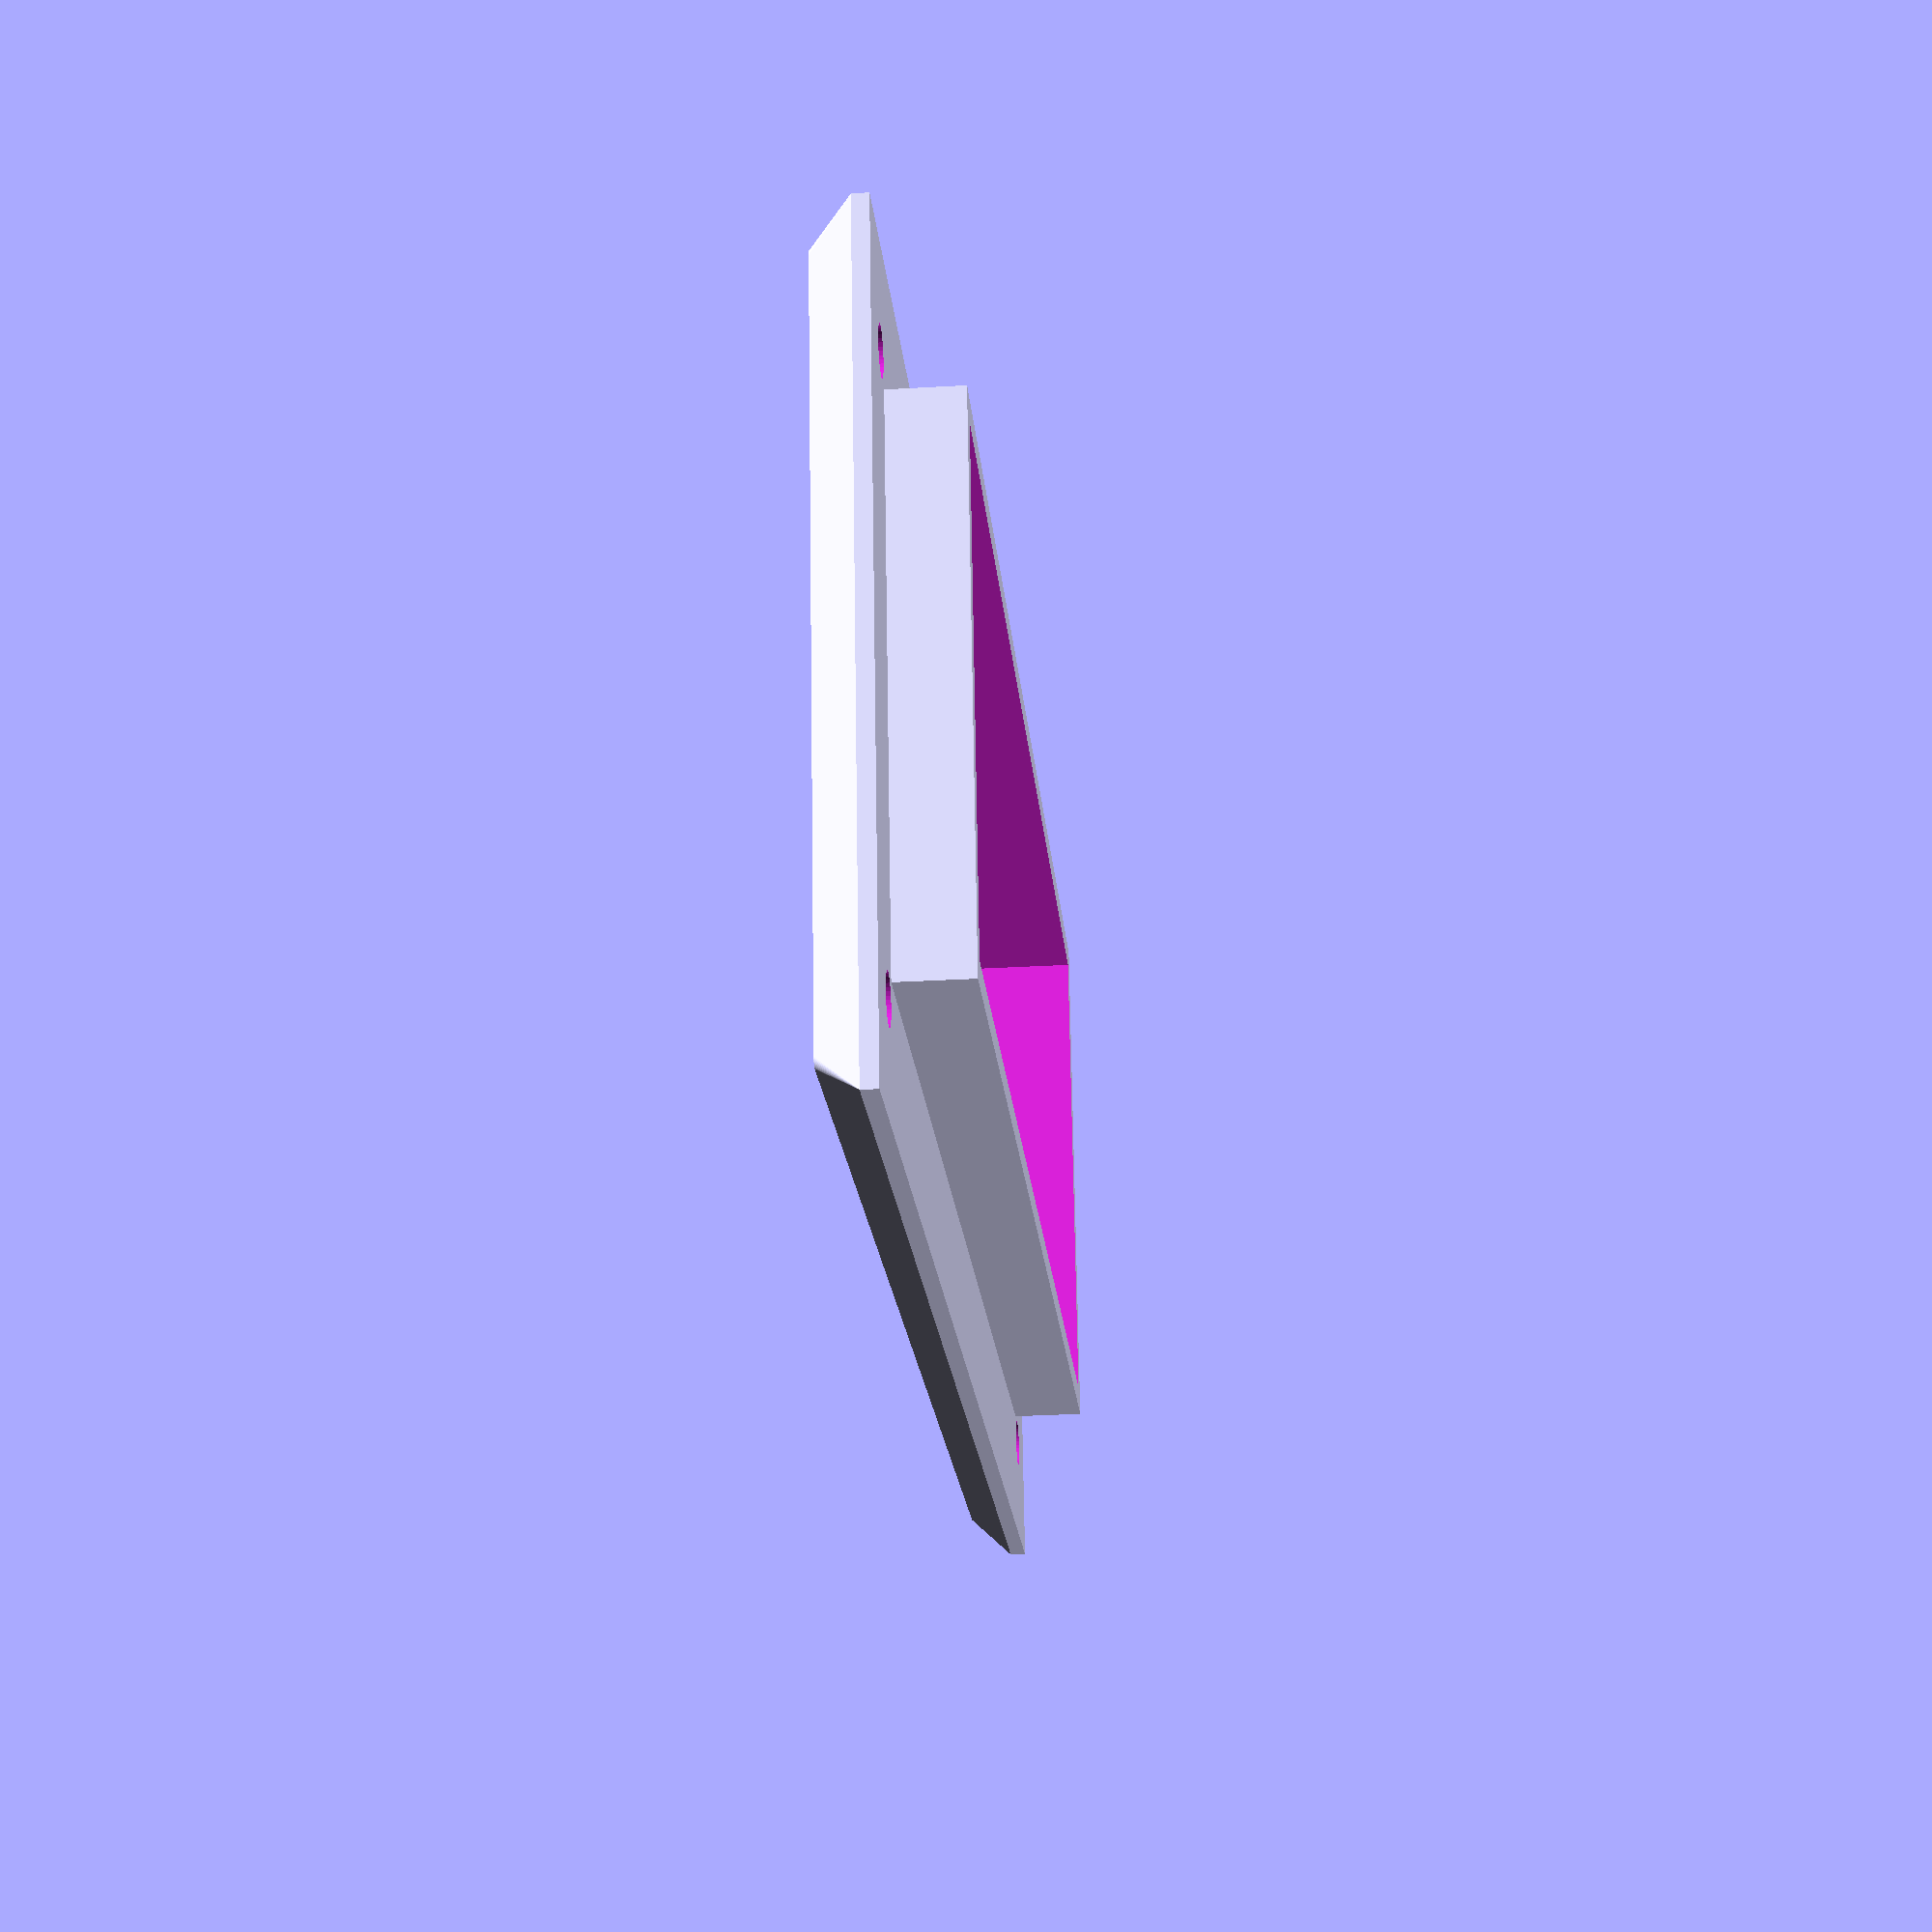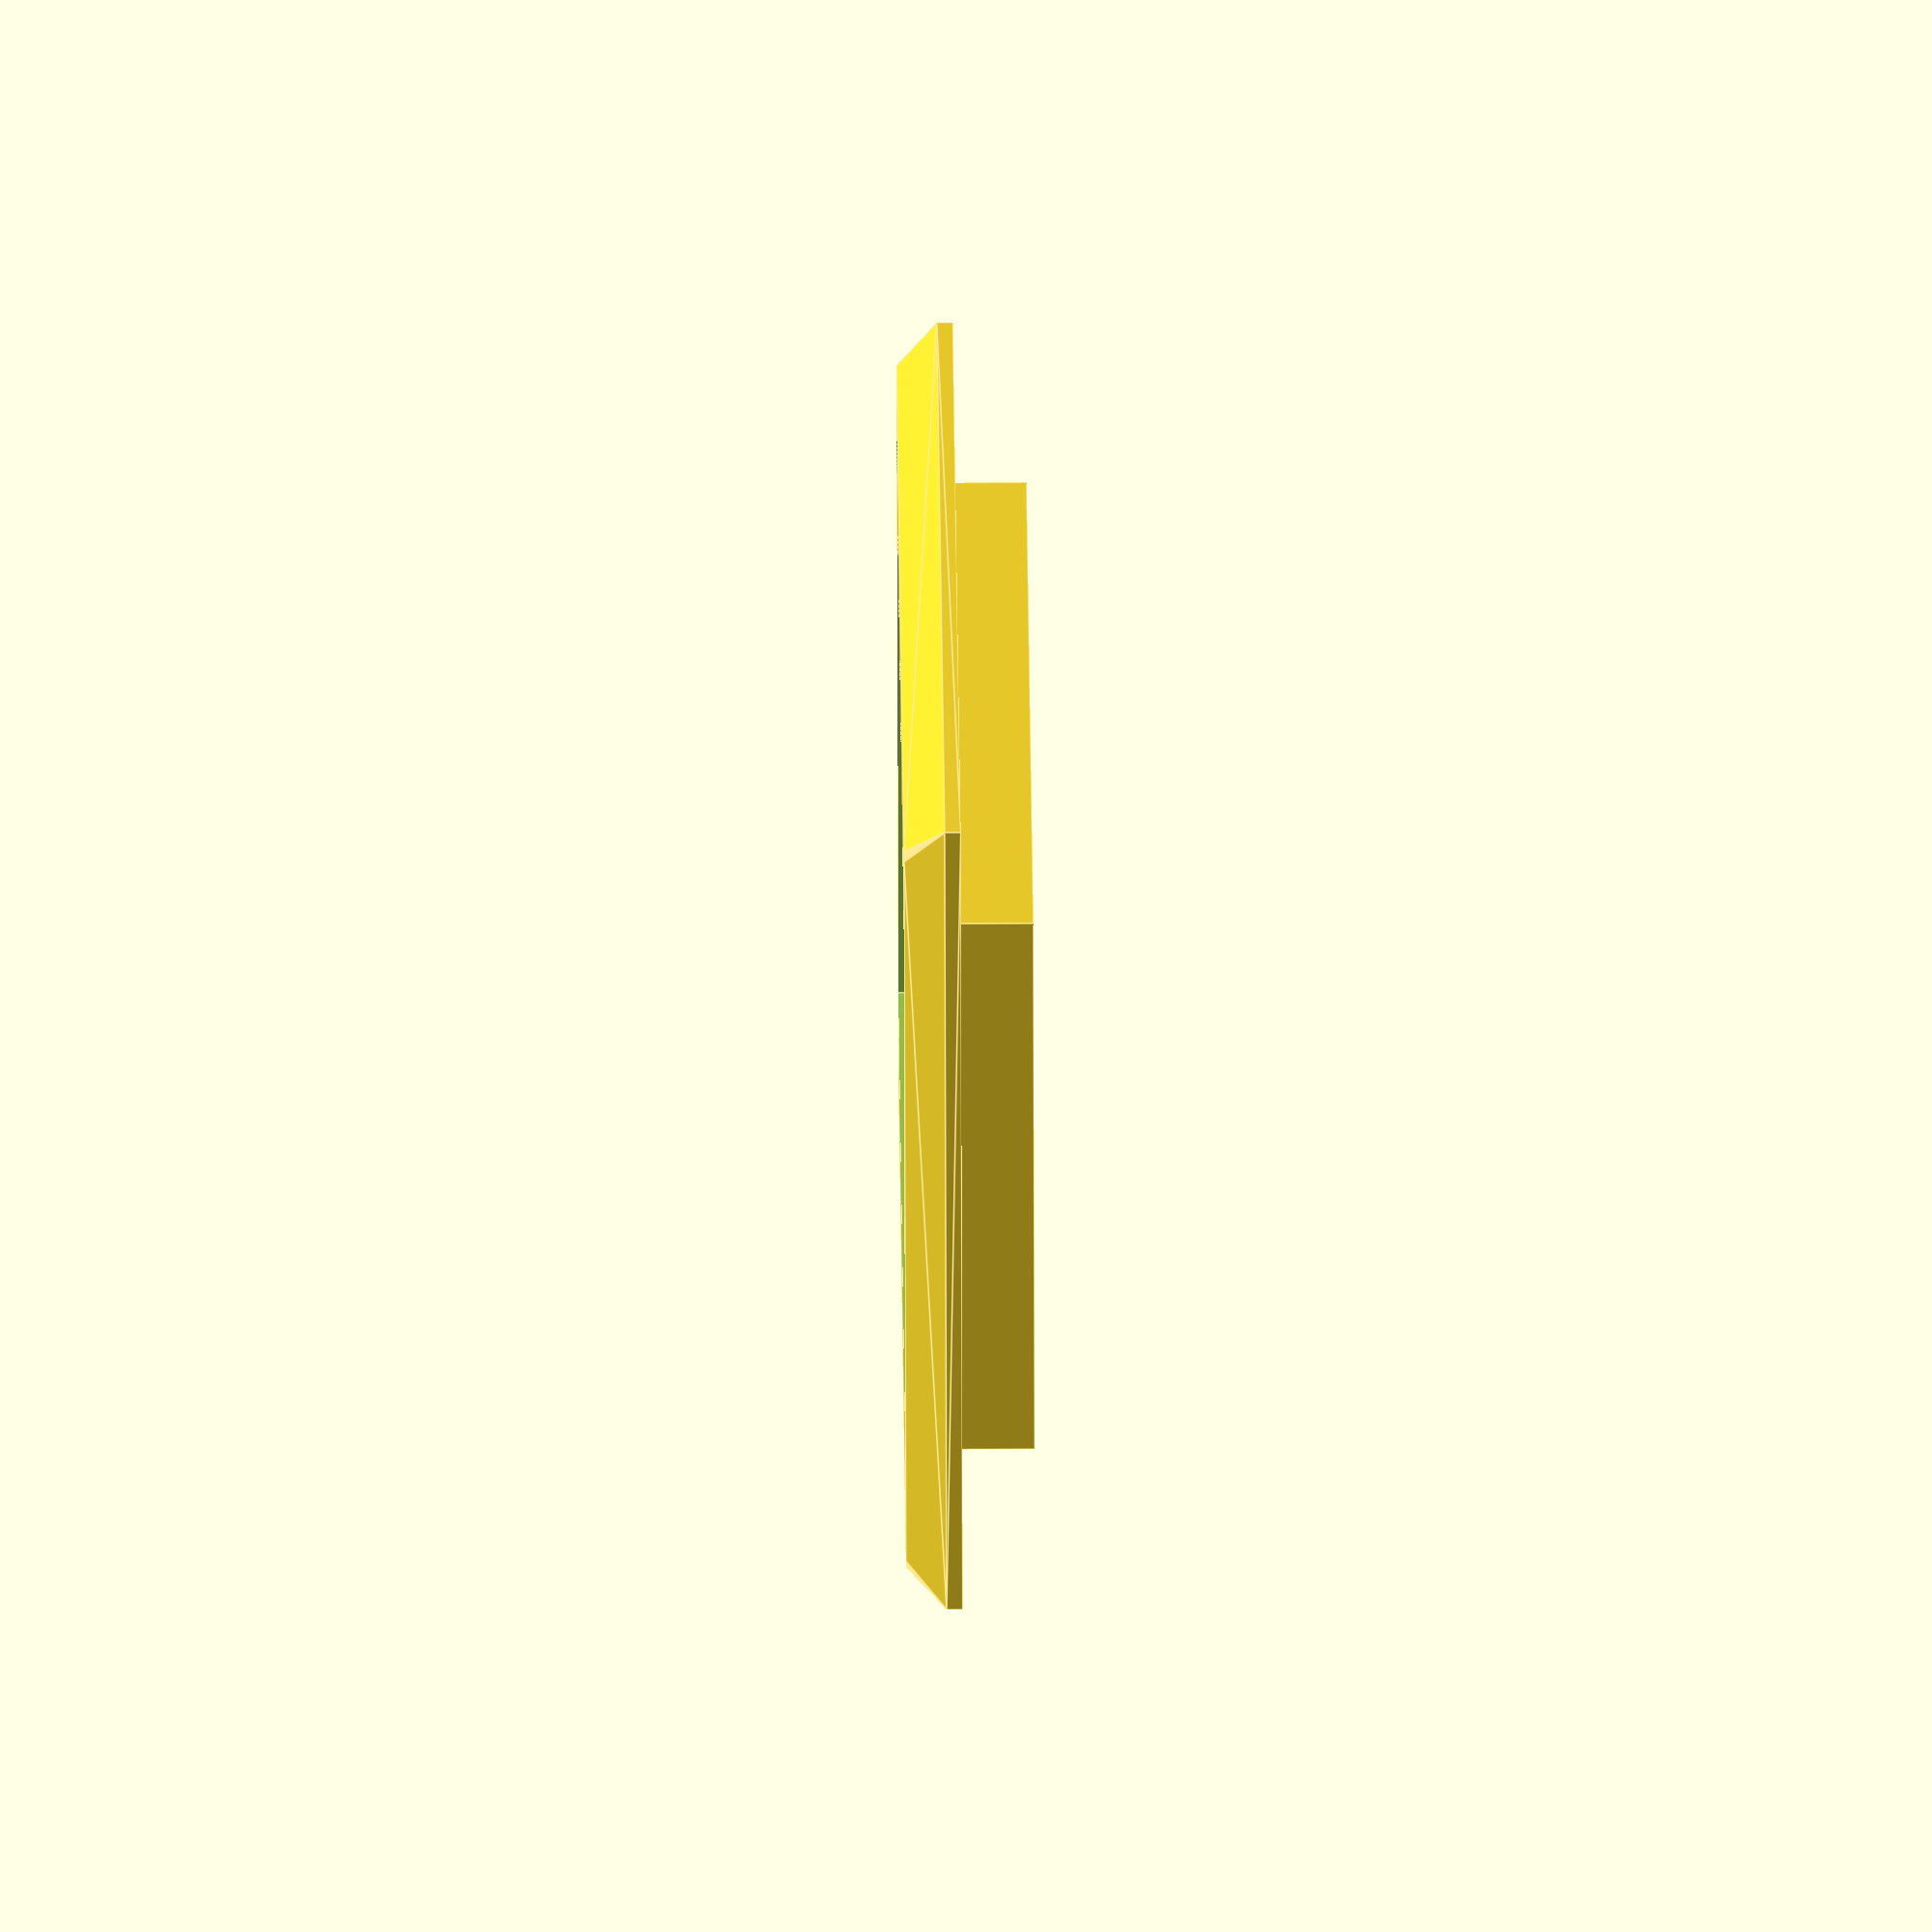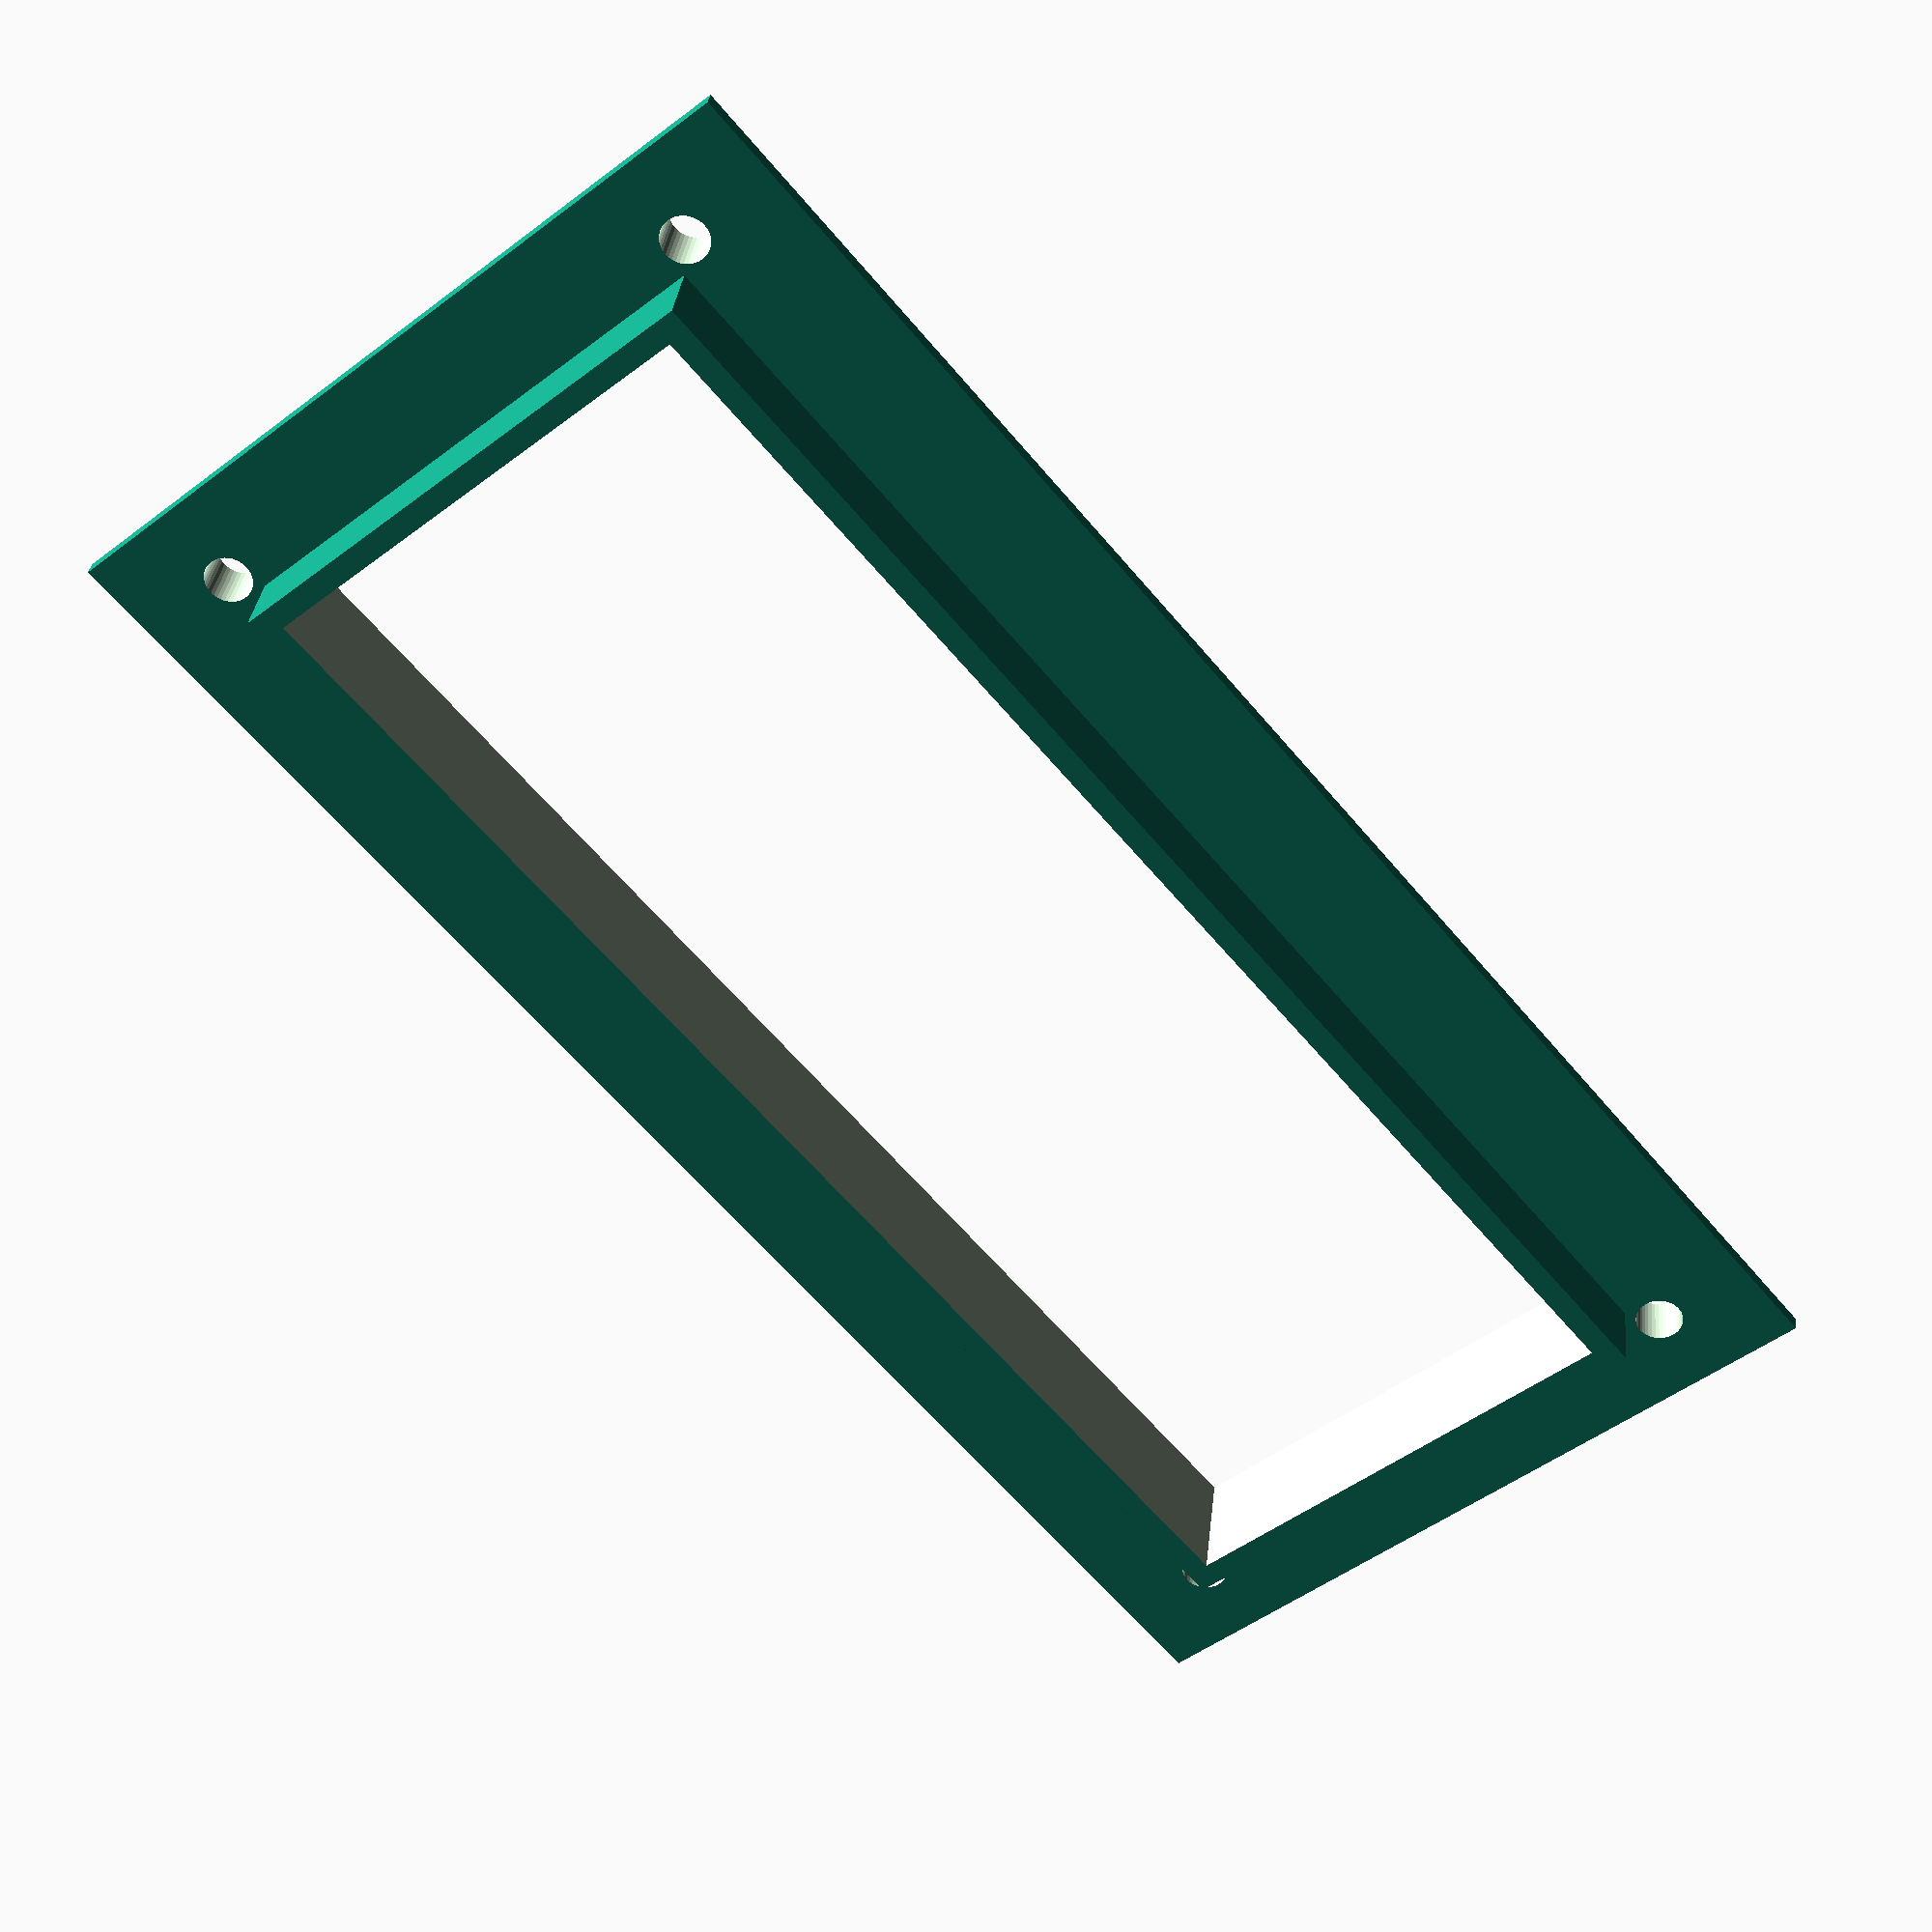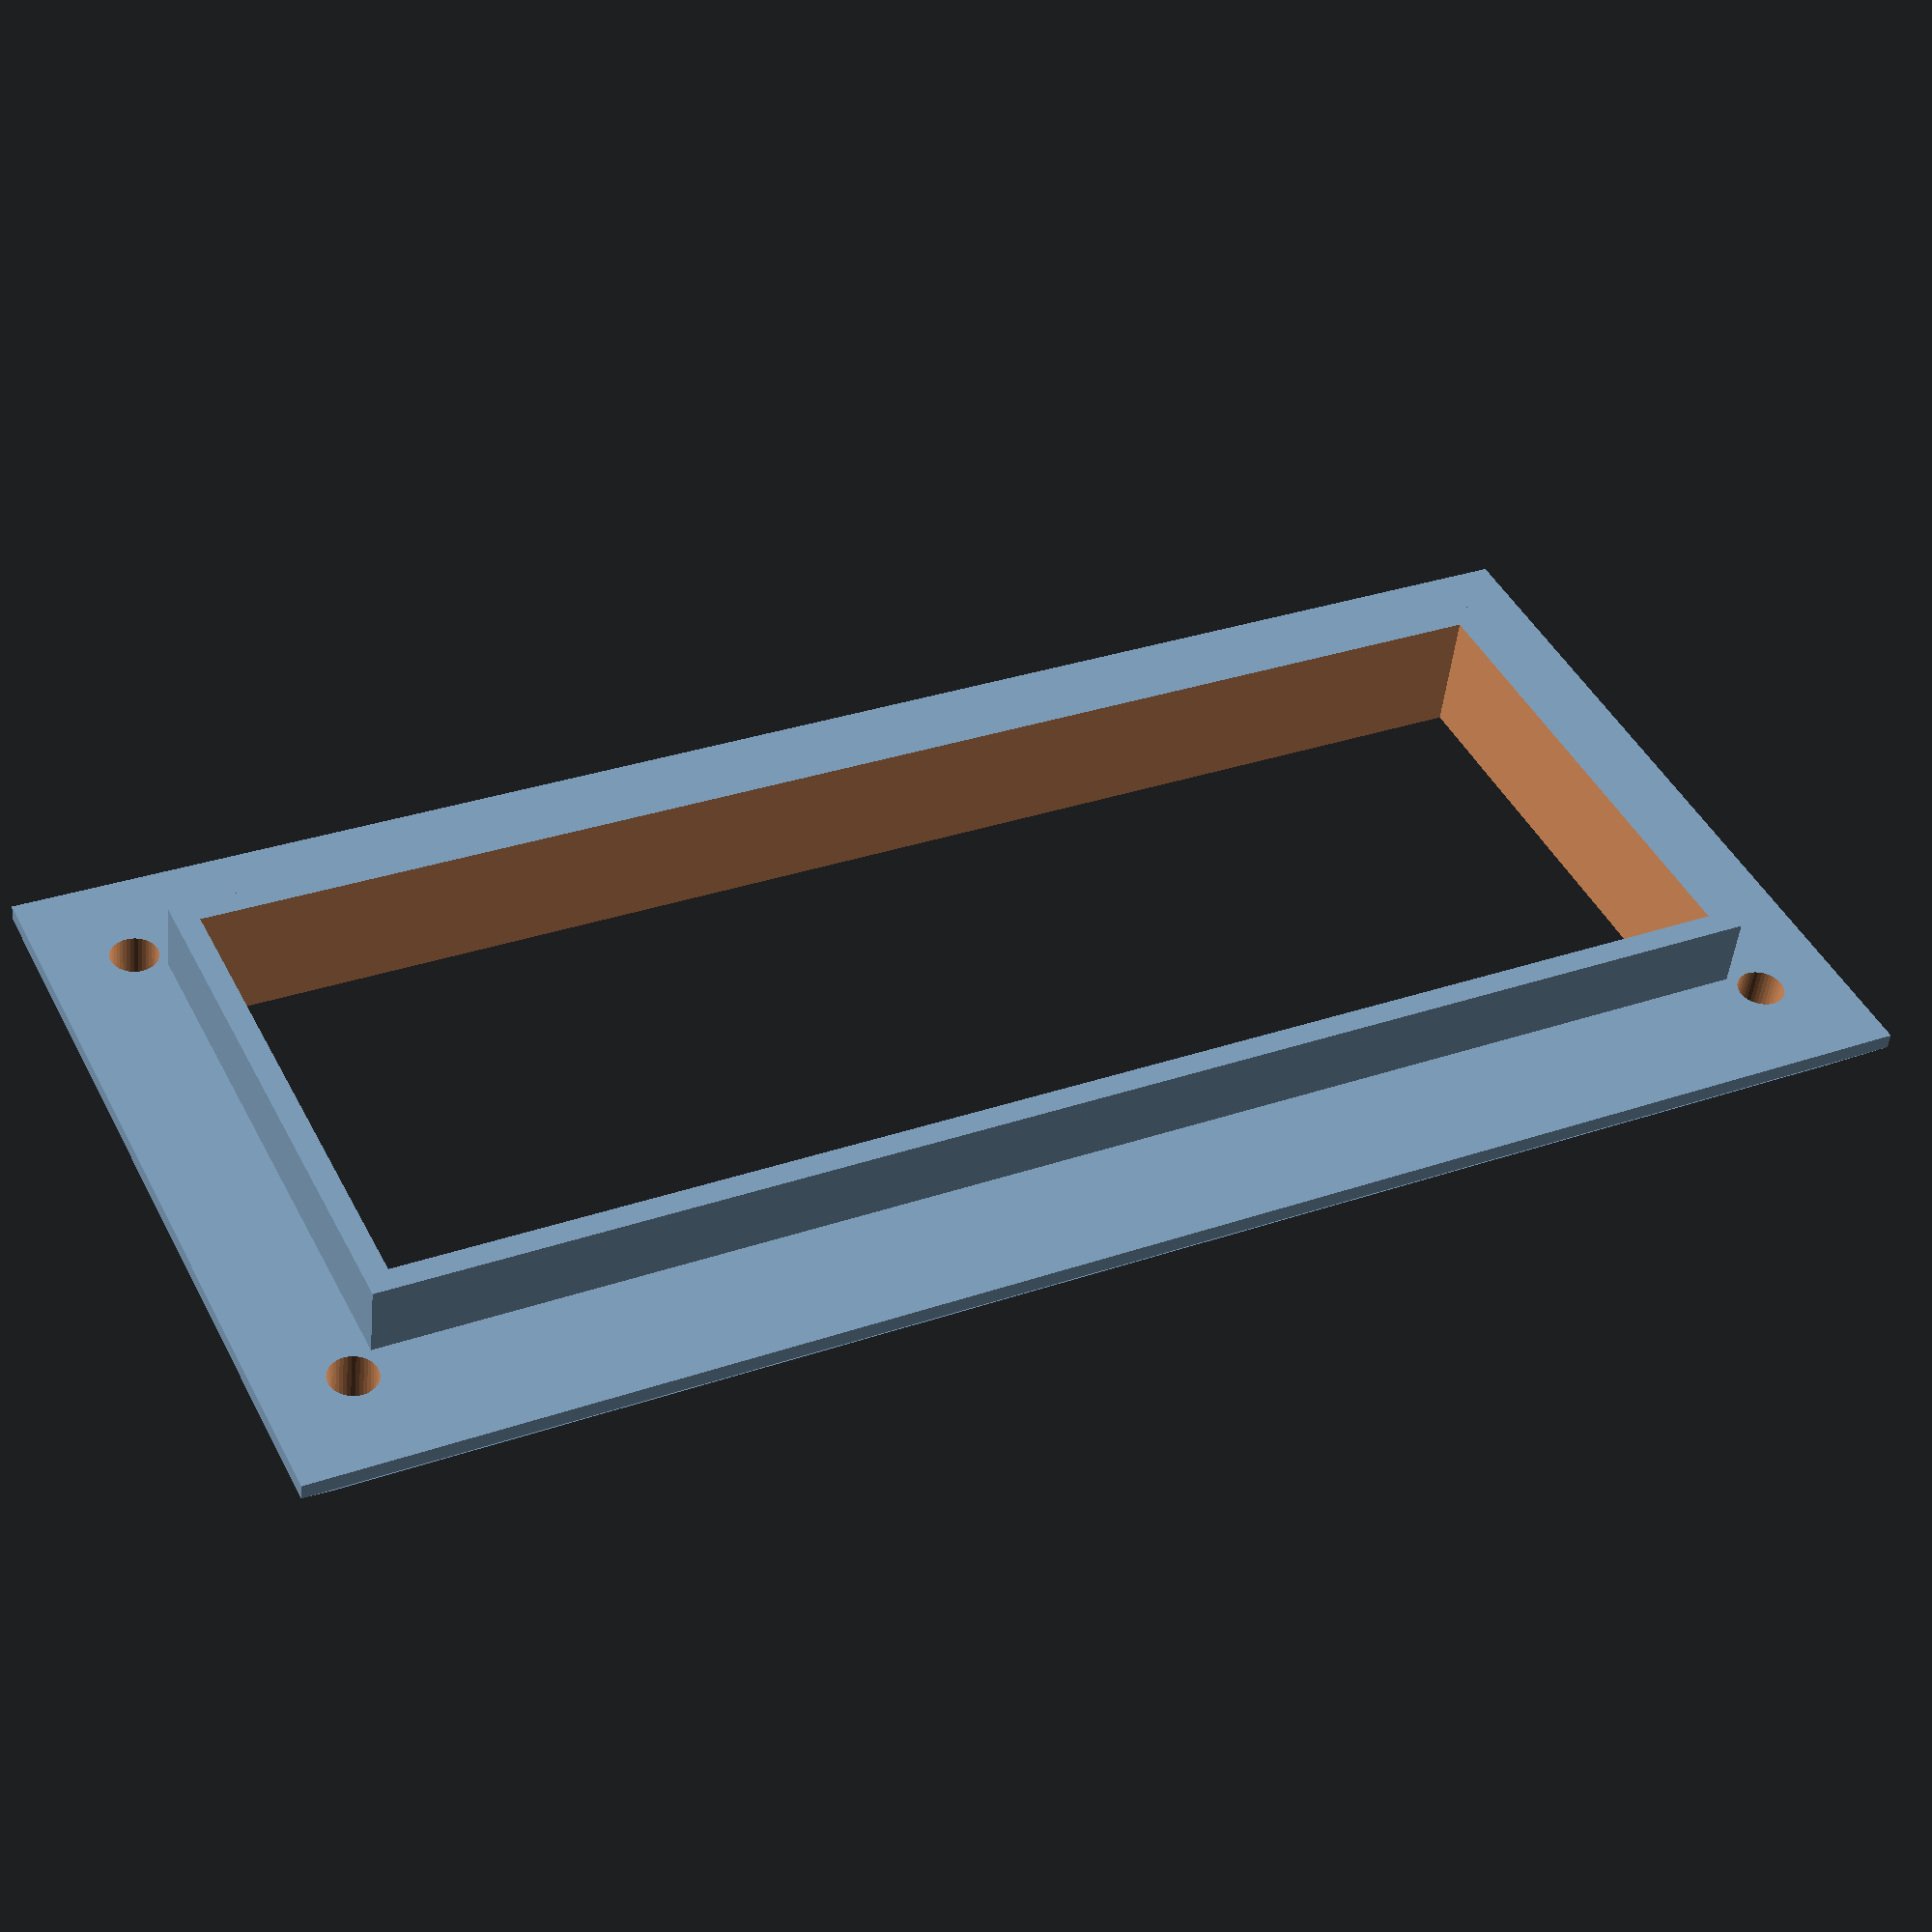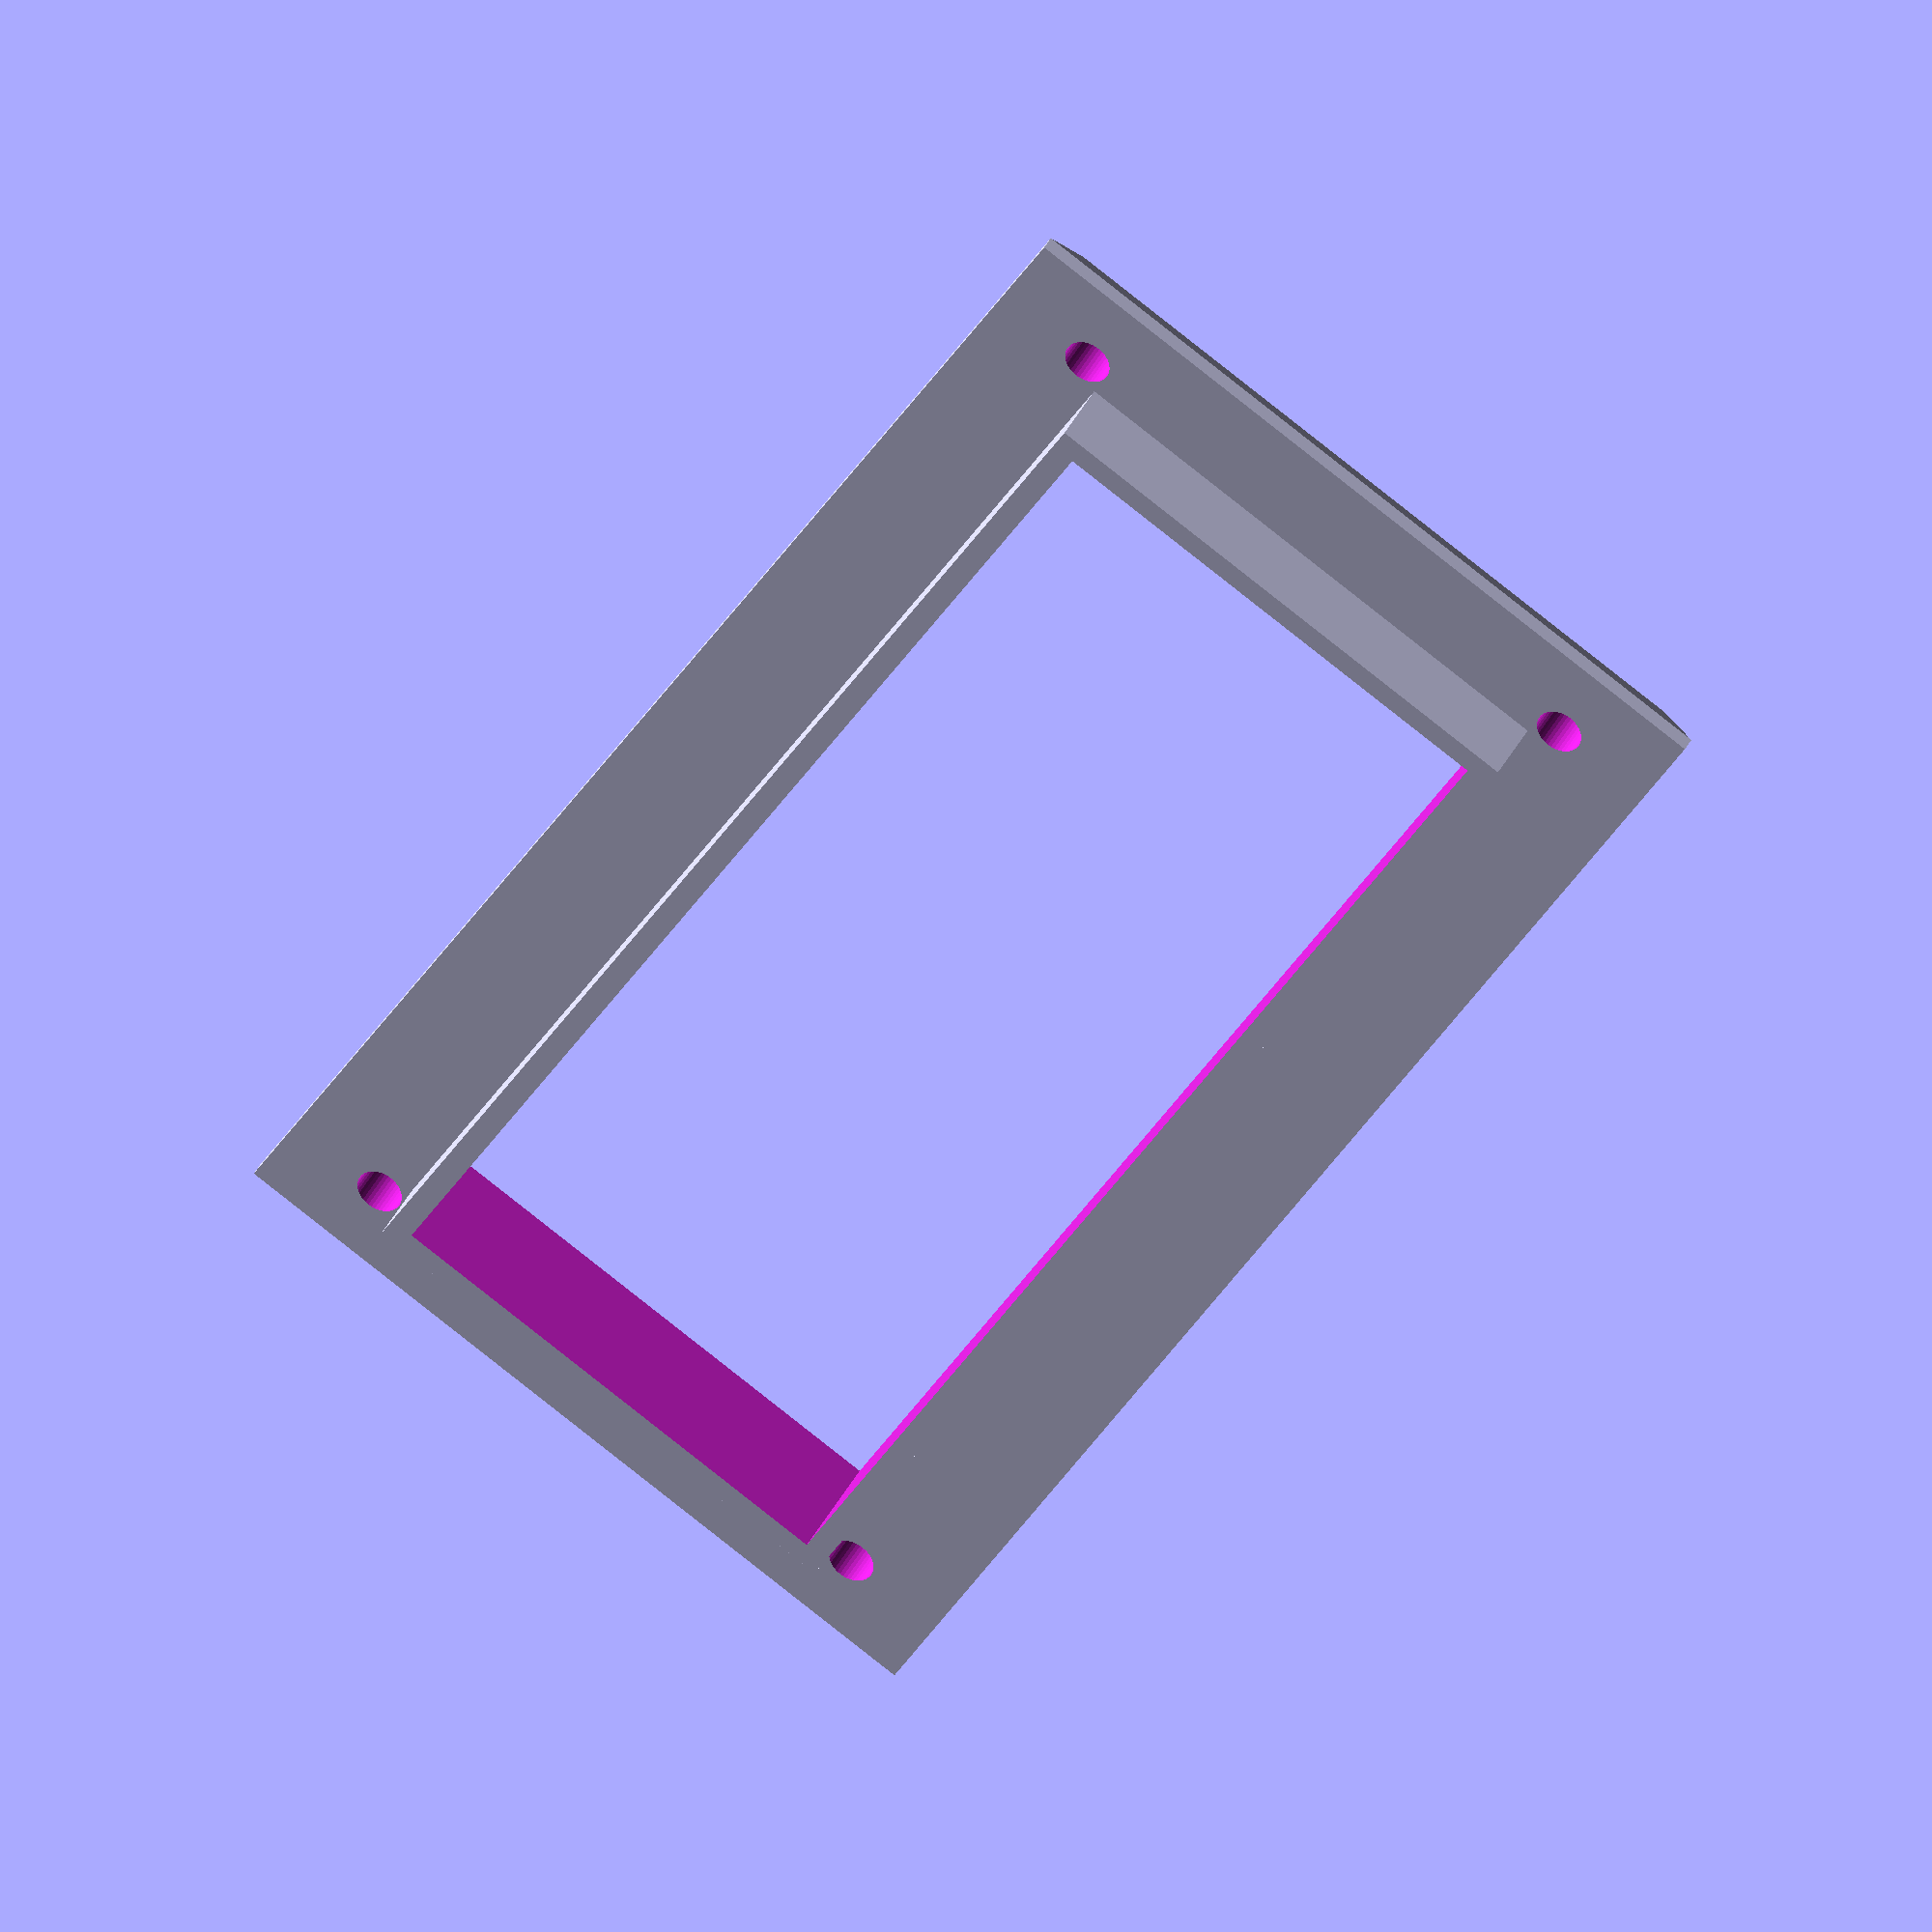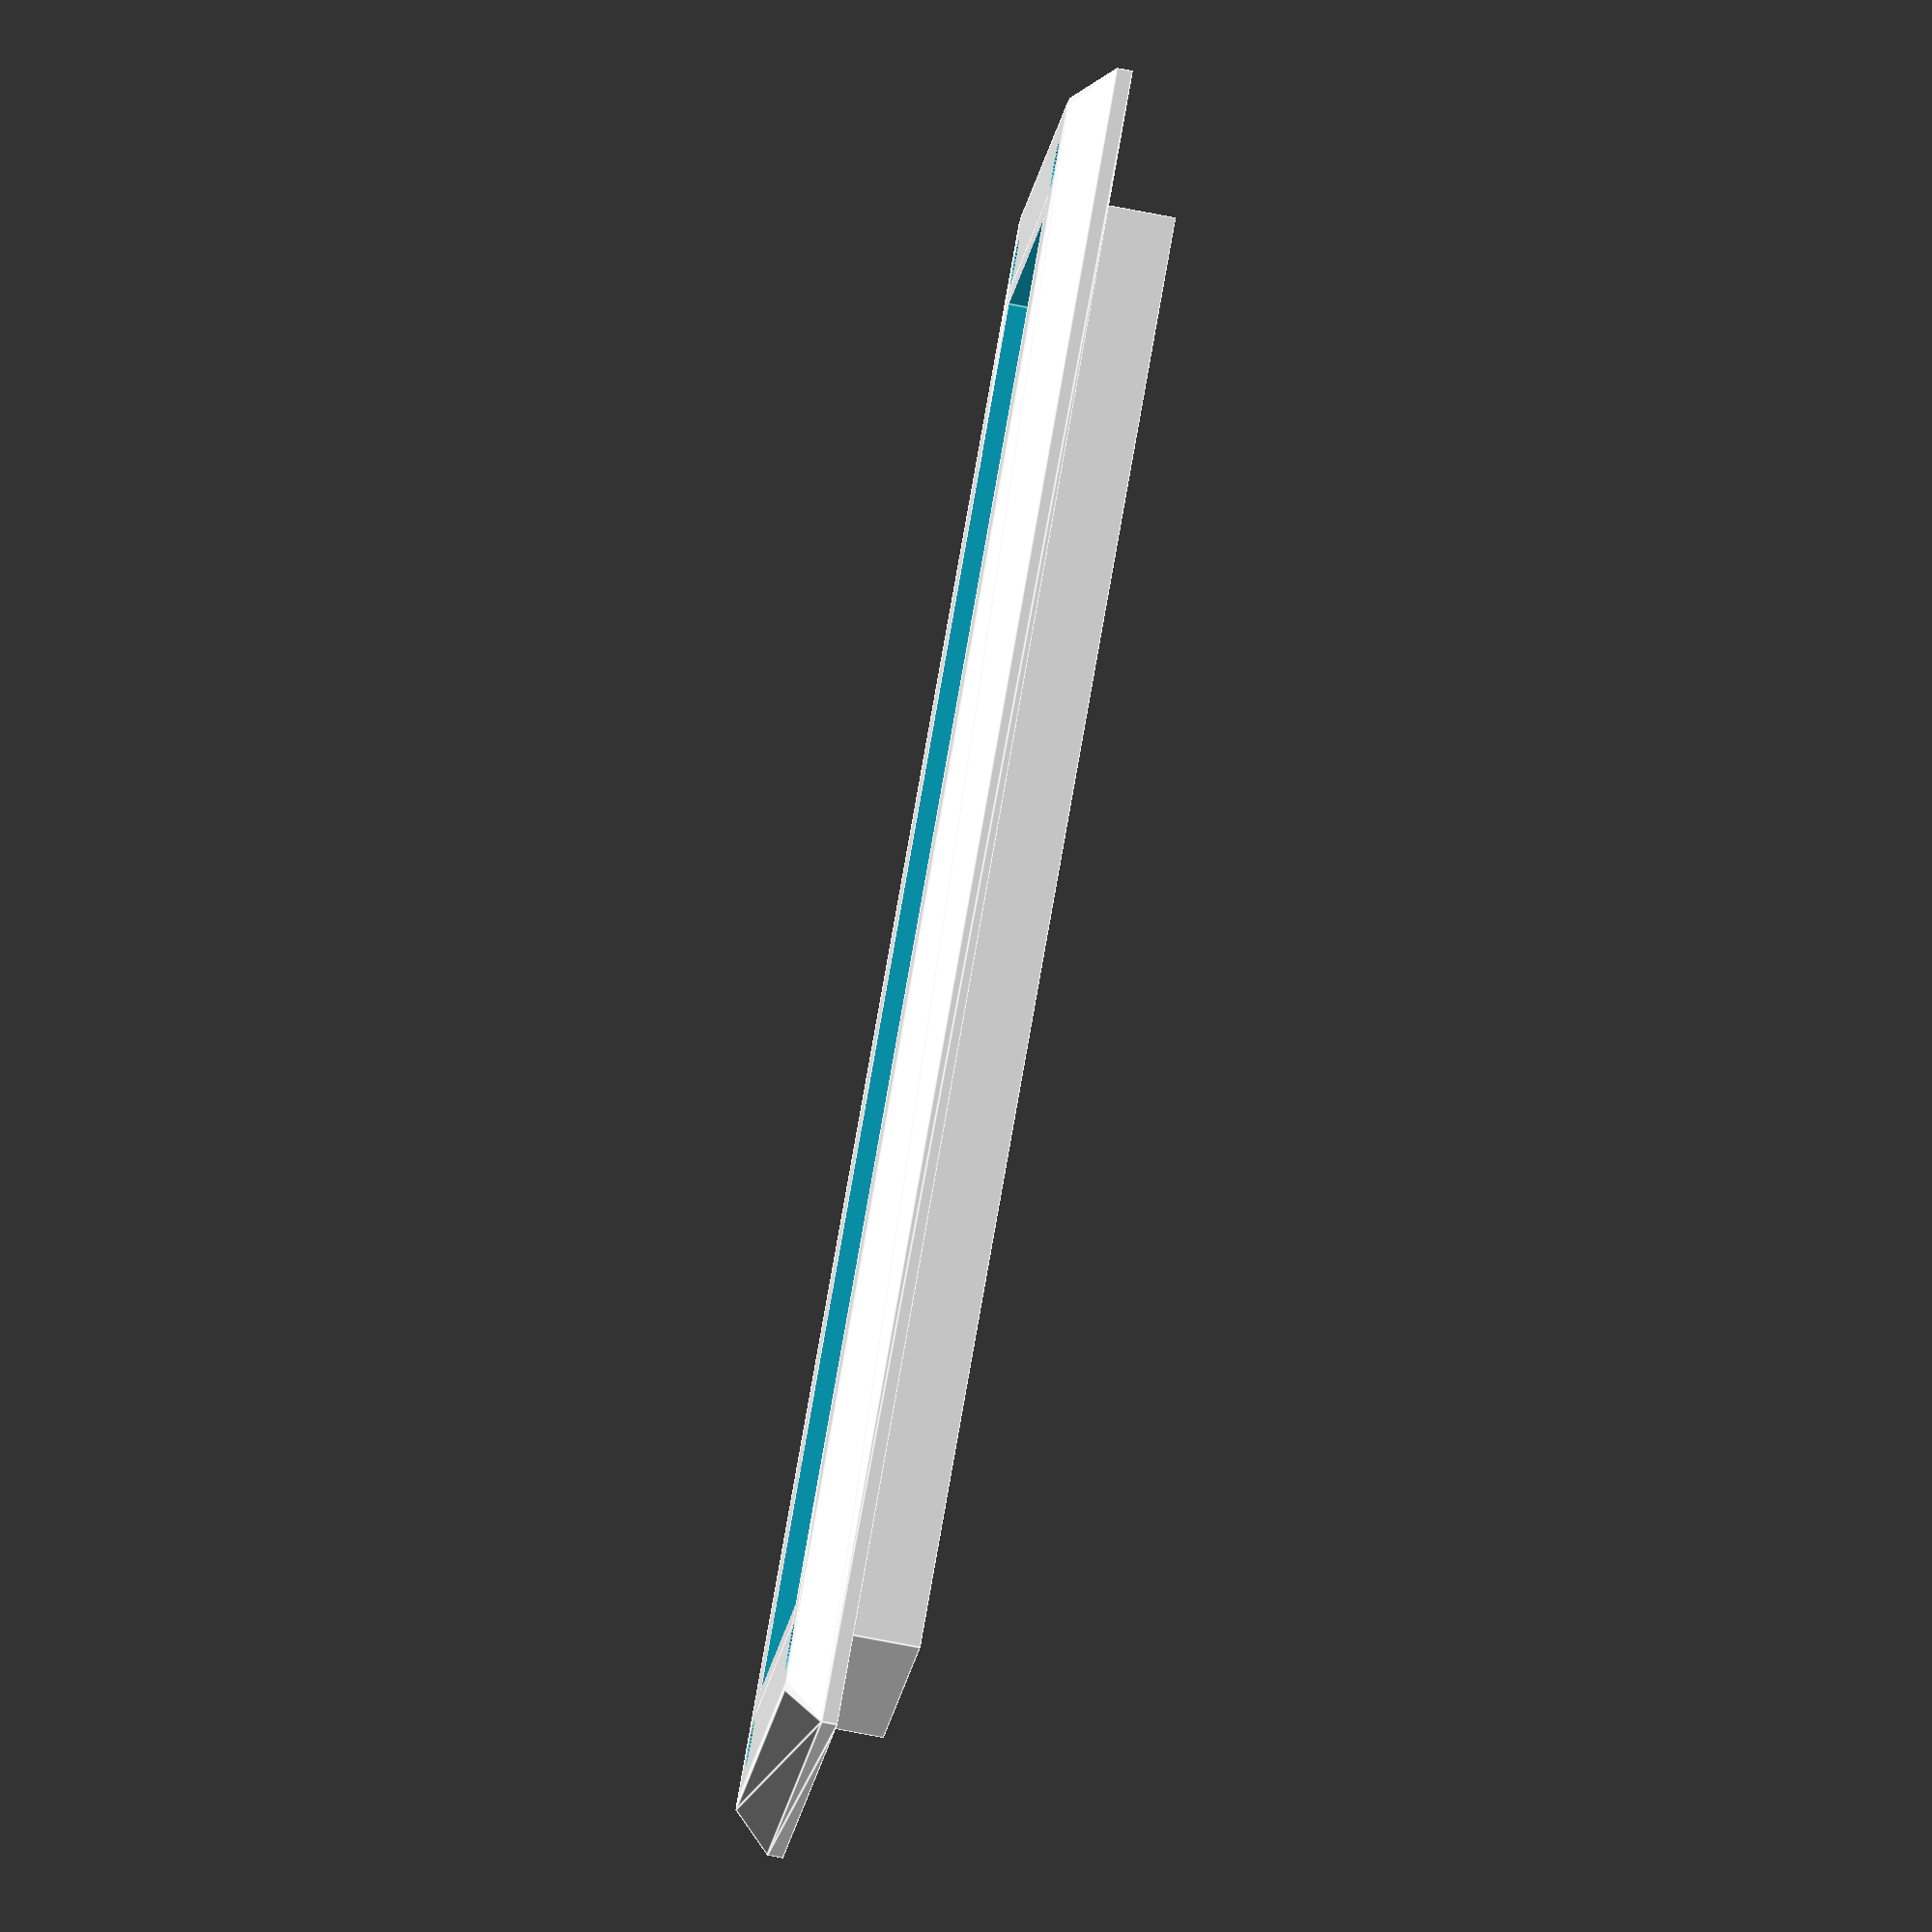
<openscad>


//****************************************************************
//*  Name    : LCD Bezel                                         *
//*  Author  : Robert Joseph Korn                                *
//*  Notice  : Copyright (c) 2015 Open Valley Consulting Corp    *
//*          : All Rights Reserved                               *
//*  Date    : 5/22/15                                           *
//*  Version : 1.0                                               *
//*  Notes   :                                                   *
//*          :                                                   *
//****************************************************************

$fn=40;

width=100.25;
height=45.25;
offset=5;
thickness=2;
winwidth=88;
winheight=31;
winthickness=3;
holewidth=94.25;
holeheight=37;
holesize=3;

difference(){

	union(){

		hull(){
		
			minkowski(){
				cube([width,height,1],center=true);
				cylinder(d=1,h=1,center=true);
			}
		
			translate([0,0,thickness]) cube([width + offset,height + offset,1],center=true);
		}

		translate([0,0,3]) cube([winwidth + winthickness,winheight + winthickness,8],center=true);

	}

		cube([winwidth,winheight,20],center=true);

		translate([holewidth/2,holeheight/2,0]) cylinder(d=holesize,h=20,center=true);
		translate([-holewidth/2,holeheight/2,0]) cylinder(d=holesize,h=20,center=true);
		translate([holewidth/2,-holeheight/2,0]) cylinder(d=holesize,h=20,center=true);
		translate([-holewidth/2,-holeheight/2,0]) cylinder(d=holesize,h=20,center=true);

}
</openscad>
<views>
elev=211.2 azim=348.4 roll=265.3 proj=p view=solid
elev=314.8 azim=27.8 roll=269.7 proj=o view=edges
elev=326.0 azim=50.1 roll=6.2 proj=p view=wireframe
elev=228.0 azim=153.9 roll=185.8 proj=p view=wireframe
elev=321.3 azim=300.5 roll=24.1 proj=o view=wireframe
elev=78.7 azim=21.1 roll=259.3 proj=o view=edges
</views>
